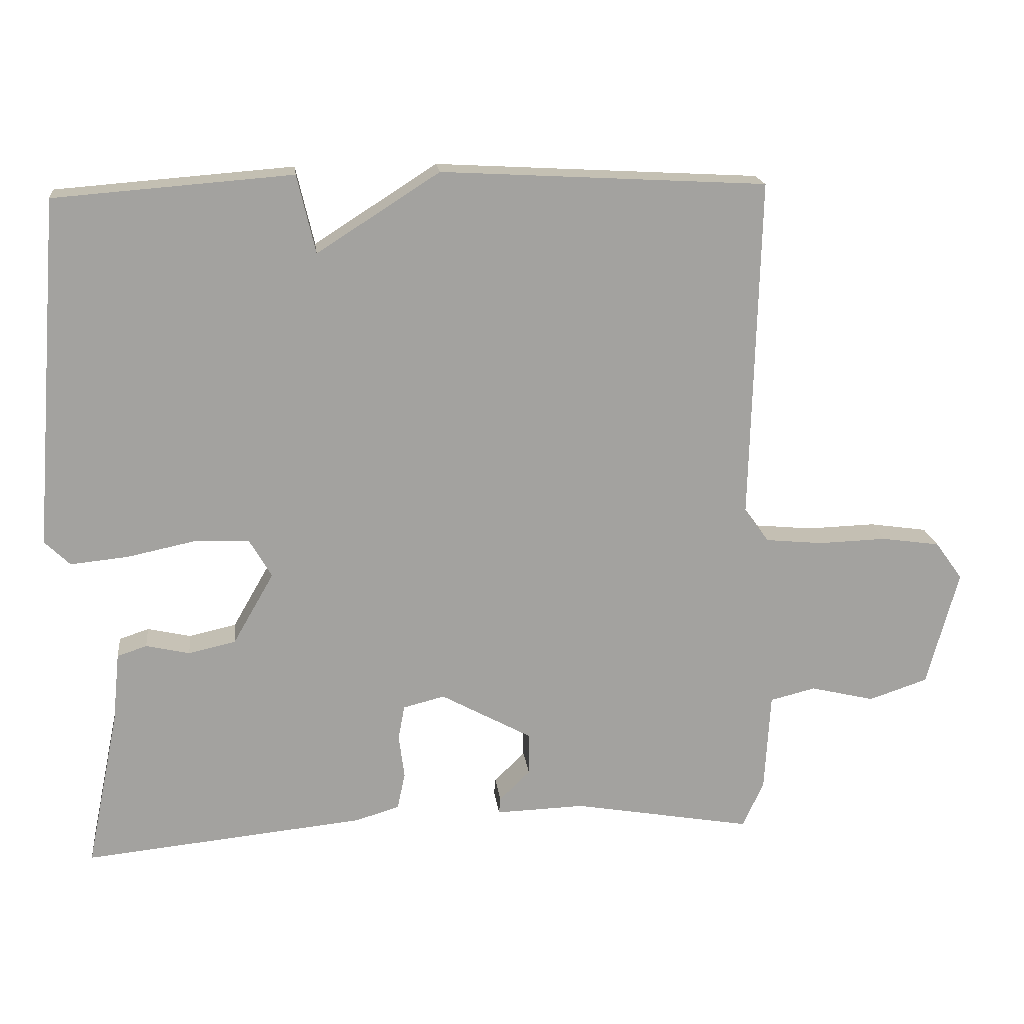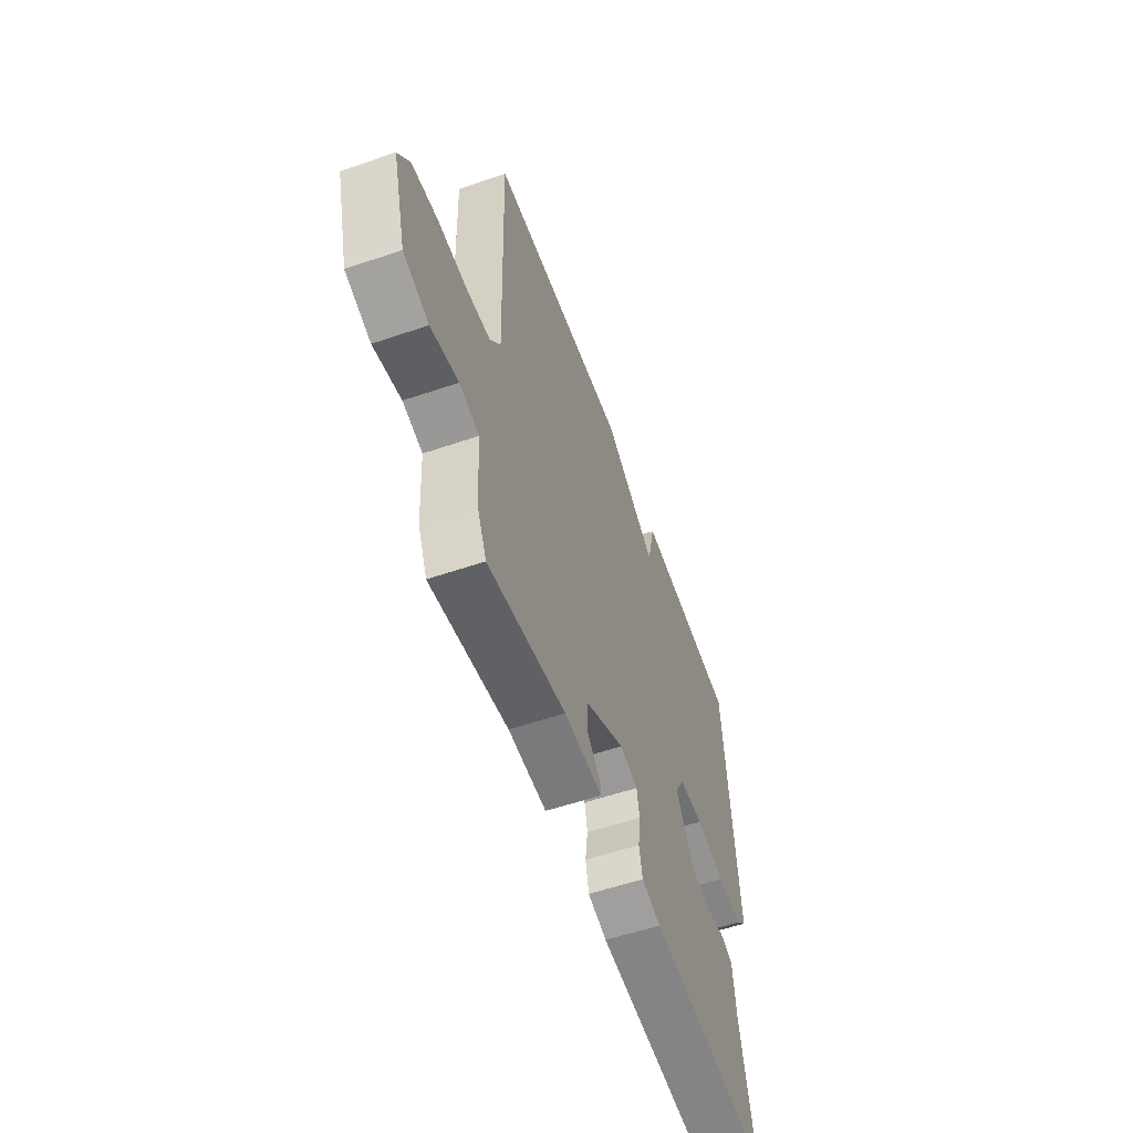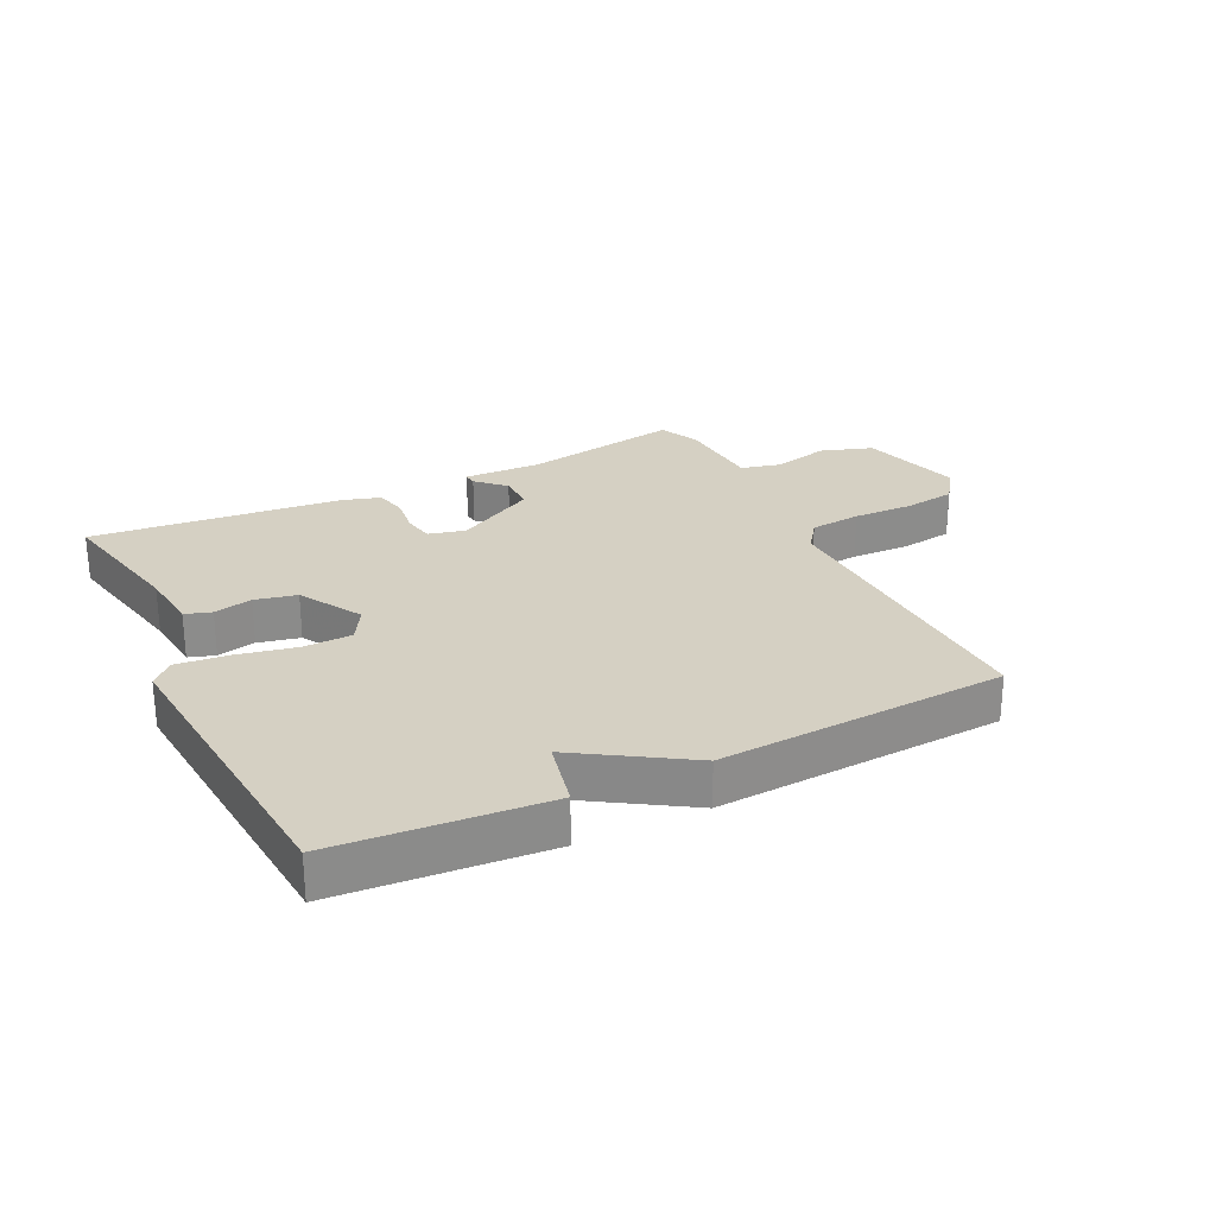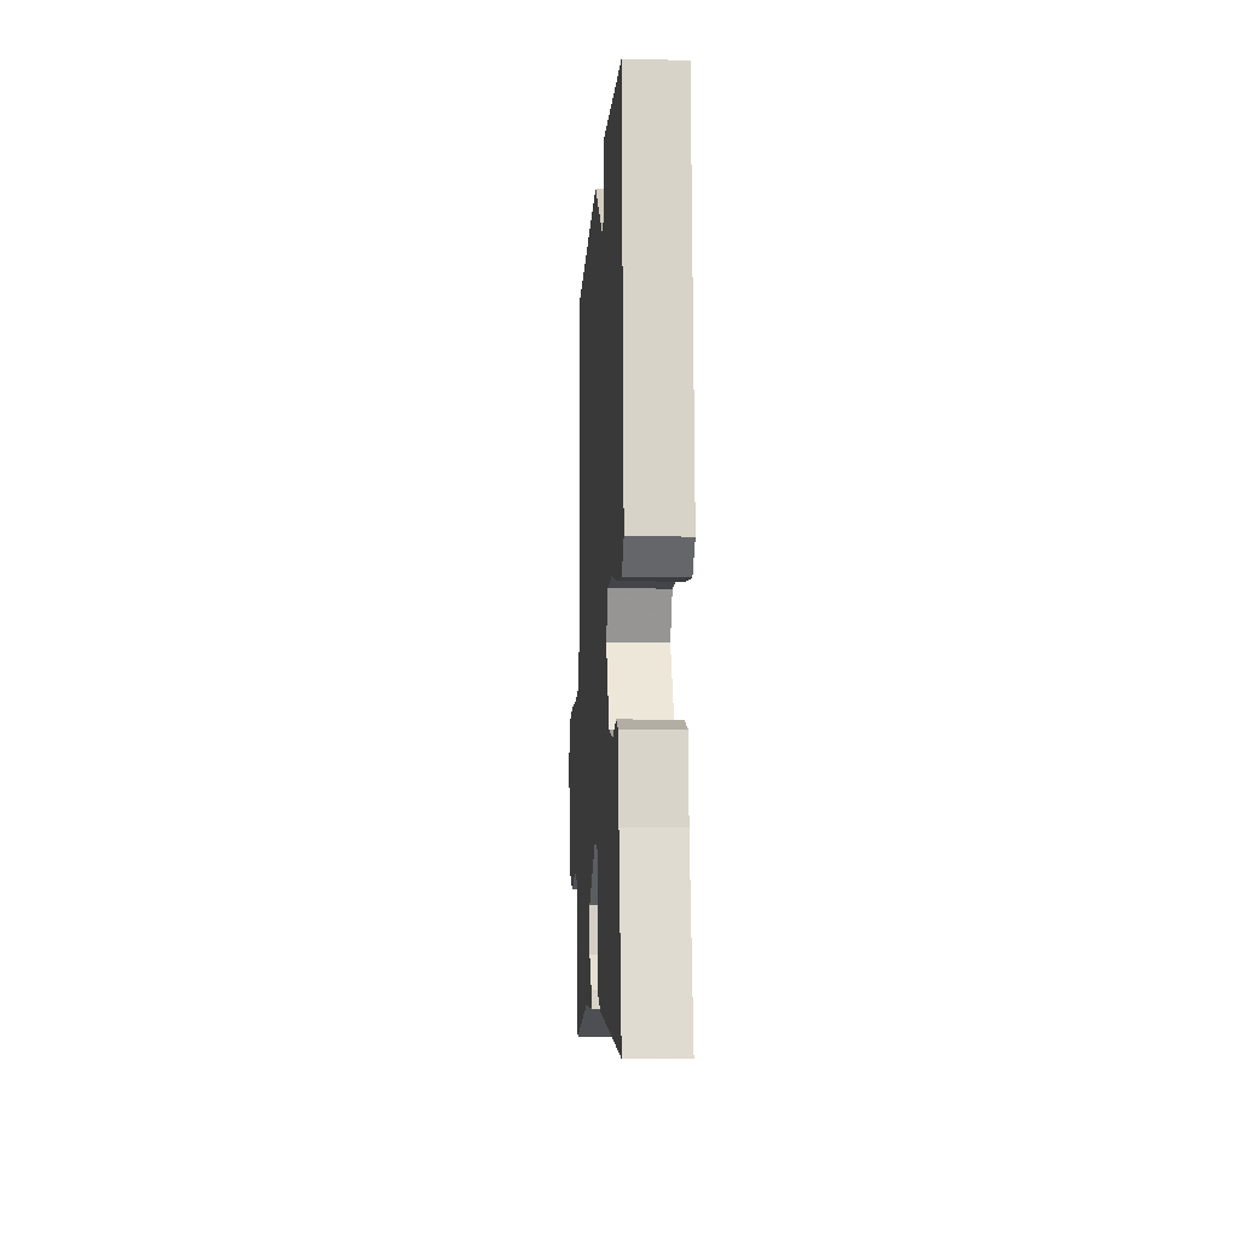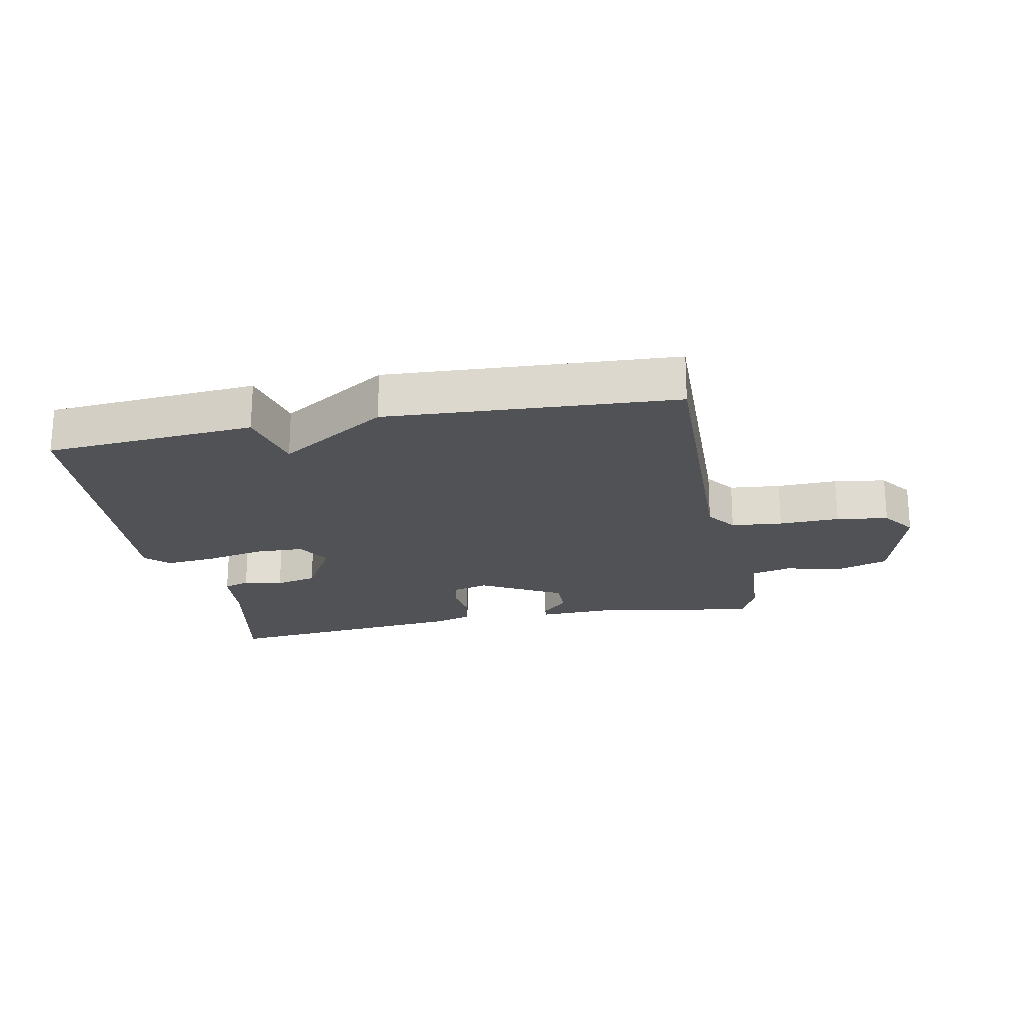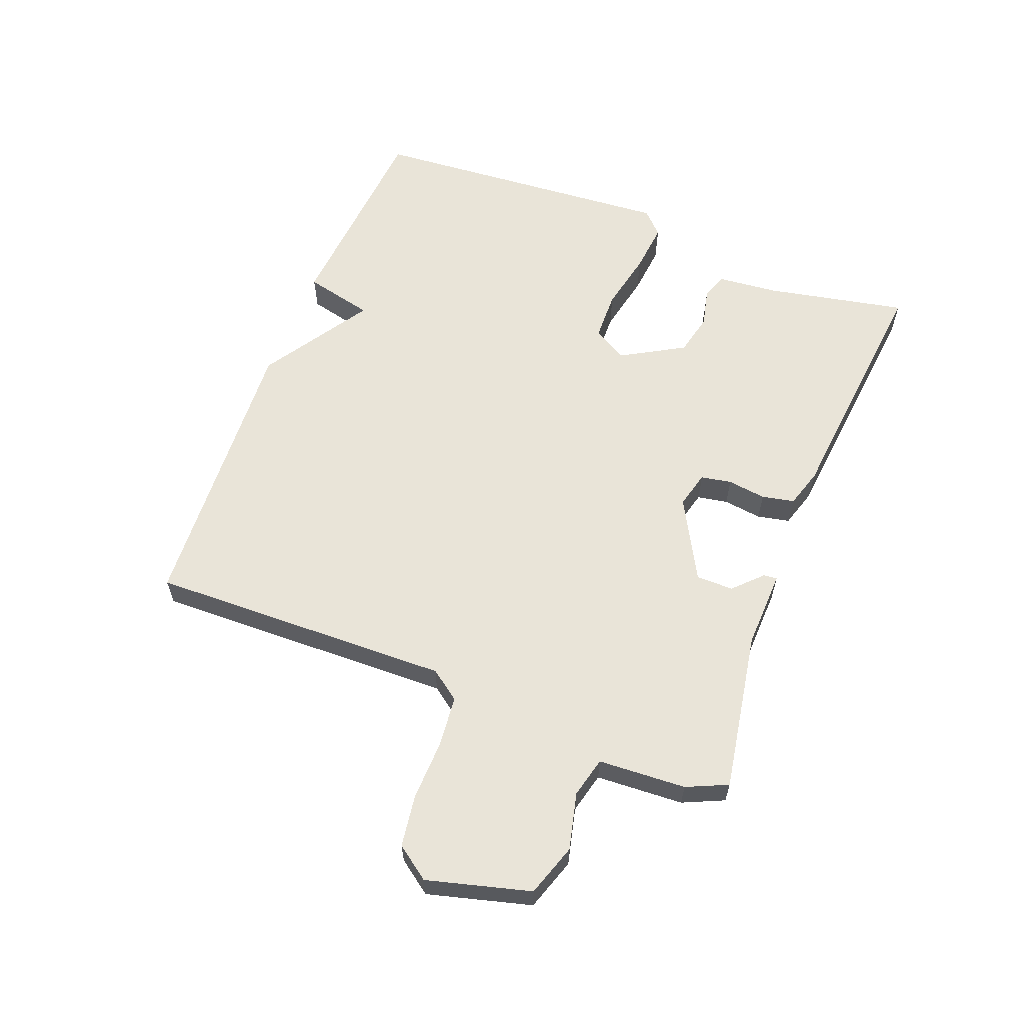
<metadata>
{"format":"obj","ext":"obj","renderer":"f3d","projection":"perspective","resolution":1024,"background":"white","views":[{"elev":18.0,"azim":-6.6,"up":"+Z"},{"elev":-56.3,"azim":109.7,"up":"+Z"},{"elev":26.3,"azim":-26.3,"up":"+Y"},{"elev":-7.6,"azim":-93.3,"up":"+Z"},{"elev":-21.3,"azim":11.1,"up":"+Y"},{"elev":60.6,"azim":111.3,"up":"+Y"}]}
</metadata>
<code>
v -0.5 0.07 -0.5
v -0.454 0.07 -0.275
v -0.444 0.07 -0.176
v -0.402 0.07 -0.162
v -0.34 0.07 -0.176
v -0.273 0.07 -0.161
v -0.215 0.07 -0.06
v -0.247 0.07 -0.005
v -0.326 0.07 -0.003
v -0.422 0.07 -0.023
v -0.503 0.07 -0.031
v -0.539 0.07 0.004
v -0.5 0.07 0.5
v -0.163 0.07 0.526
v -0.137 0.07 0.415
v 0.037 0.07 0.526
v 0.5 0.07 0.5
v 0.487 0.07 0.014
v 0.522 0.07 -0.034
v 0.604 0.07 -0.042
v 0.701 0.07 -0.039
v 0.784 0.07 -0.051
v 0.823 0.07 -0.105
v 0.778 0.07 -0.271
v 0.694 0.07 -0.299
v 0.603 0.07 -0.277
v 0.538 0.07 -0.293
v 0.53 0.07 -0.434
v 0.5 0.07 -0.5
v 0.244 0.07 -0.455
v 0.118 0.07 -0.459
v 0.12 0.07 -0.437
v 0.164 0.07 -0.394
v 0.164 0.07 -0.334
v 0.034 0.07 -0.263
v -0.025 0.07 -0.278
v -0.034 0.07 -0.327
v -0.026 0.07 -0.389
v -0.037 0.07 -0.441
v -0.099 0.07 -0.46
v -0.5 0 -0.5
v -0.454 0 -0.275
v -0.444 0 -0.176
v -0.402 0 -0.162
v -0.34 0 -0.176
v -0.273 0 -0.161
v -0.215 0 -0.06
v -0.247 0 -0.005
v -0.326 0 -0.003
v -0.422 0 -0.023
v -0.503 0 -0.031
v -0.539 0 0.004
v -0.5 0 0.5
v -0.163 0 0.526
v -0.137 0 0.415
v 0.037 0 0.526
v 0.5 0 0.5
v 0.487 0 0.014
v 0.522 0 -0.034
v 0.604 0 -0.042
v 0.701 0 -0.039
v 0.784 0 -0.051
v 0.823 0 -0.105
v 0.778 0 -0.271
v 0.694 0 -0.299
v 0.603 0 -0.277
v 0.538 0 -0.293
v 0.53 0 -0.434
v 0.5 0 -0.5
v 0.244 0 -0.455
v 0.118 0 -0.459
v 0.12 0 -0.437
v 0.164 0 -0.394
v 0.164 0 -0.334
v 0.034 0 -0.263
v -0.025 0 -0.278
v -0.034 0 -0.327
v -0.026 0 -0.389
v -0.037 0 -0.441
v -0.099 0 -0.46
f 40 1 2
f 39 40 2
f 38 39 2
f 37 38 2
f 3 4 5
f 2 3 5
f 37 2 5
f 36 37 5
f 35 36 5 6
f 30 31 32 33
f 30 33 34
f 29 30 34
f 28 29 34
f 27 28 34
f 26 27 34 35
f 24 25 26
f 23 24 26
f 22 23 26
f 21 22 26
f 20 21 26
f 35 6 7
f 26 35 7
f 20 26 7
f 19 20 7
f 15 16 17 18
f 13 14 15
f 12 13 15
f 11 12 15
f 10 11 15
f 9 10 15
f 8 9 15 18
f 7 8 18 19
f 42 41 80
f 42 80 79
f 42 79 78
f 42 78 77
f 45 44 43
f 45 43 42
f 45 42 77
f 45 77 76
f 46 45 76 75
f 73 72 71 70
f 74 73 70
f 74 70 69
f 74 69 68
f 74 68 67
f 75 74 67 66
f 66 65 64
f 66 64 63
f 66 63 62
f 66 62 61
f 66 61 60
f 47 46 75
f 47 75 66
f 47 66 60
f 47 60 59
f 58 57 56 55
f 55 54 53
f 55 53 52
f 55 52 51
f 55 51 50
f 55 50 49
f 58 55 49 48
f 59 58 48 47
f 1 41 42 2
f 2 42 43 3
f 3 43 44 4
f 4 44 45 5
f 5 45 46 6
f 6 46 47 7
f 7 47 48 8
f 8 48 49 9
f 9 49 50 10
f 10 50 51 11
f 11 51 52 12
f 12 52 53 13
f 13 53 54 14
f 14 54 55 15
f 15 55 56 16
f 16 56 57 17
f 17 57 58 18
f 18 58 59 19
f 19 59 60 20
f 20 60 61 21
f 21 61 62 22
f 22 62 63 23
f 23 63 64 24
f 24 64 65 25
f 25 65 66 26
f 26 66 67 27
f 27 67 68 28
f 28 68 69 29
f 29 69 70 30
f 30 70 71 31
f 31 71 72 32
f 32 72 73 33
f 33 73 74 34
f 34 74 75 35
f 35 75 76 36
f 36 76 77 37
f 37 77 78 38
f 38 78 79 39
f 39 79 80 40
f 40 80 41 1

</code>
